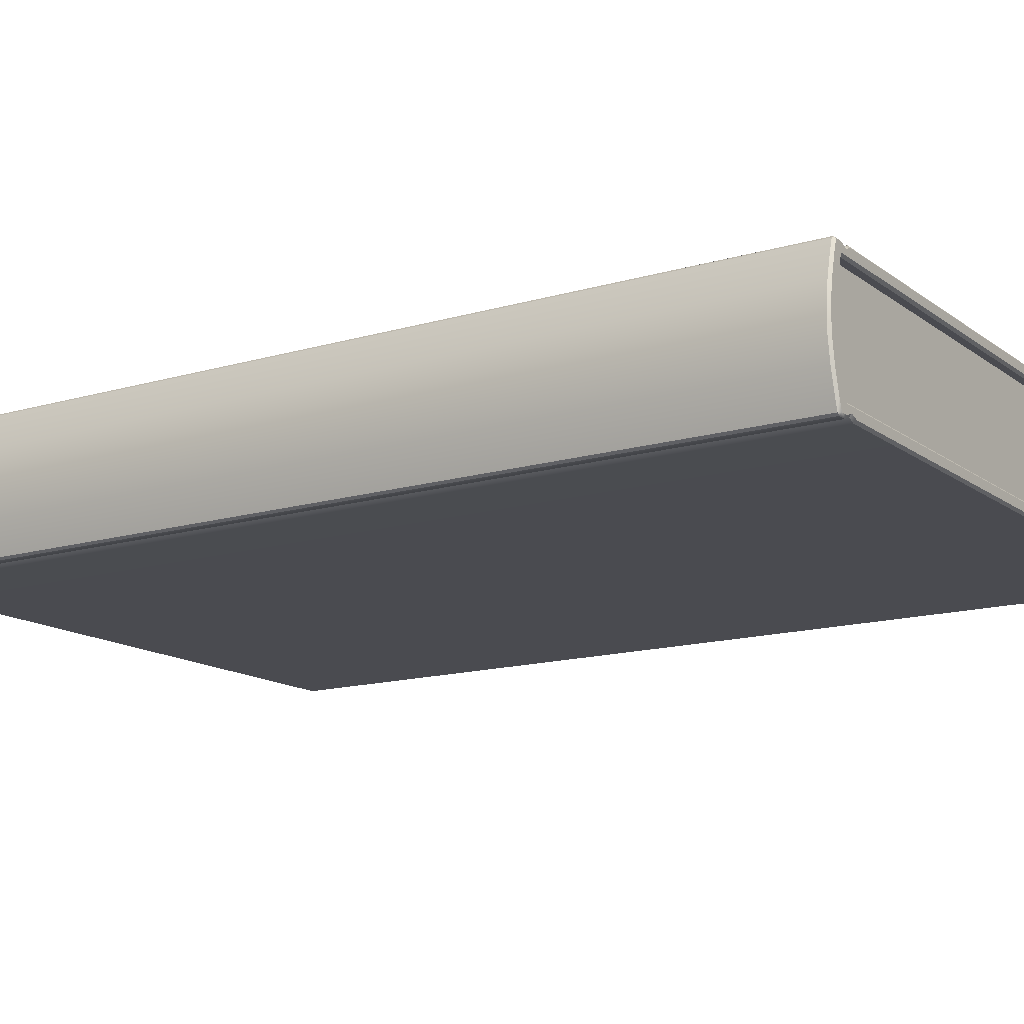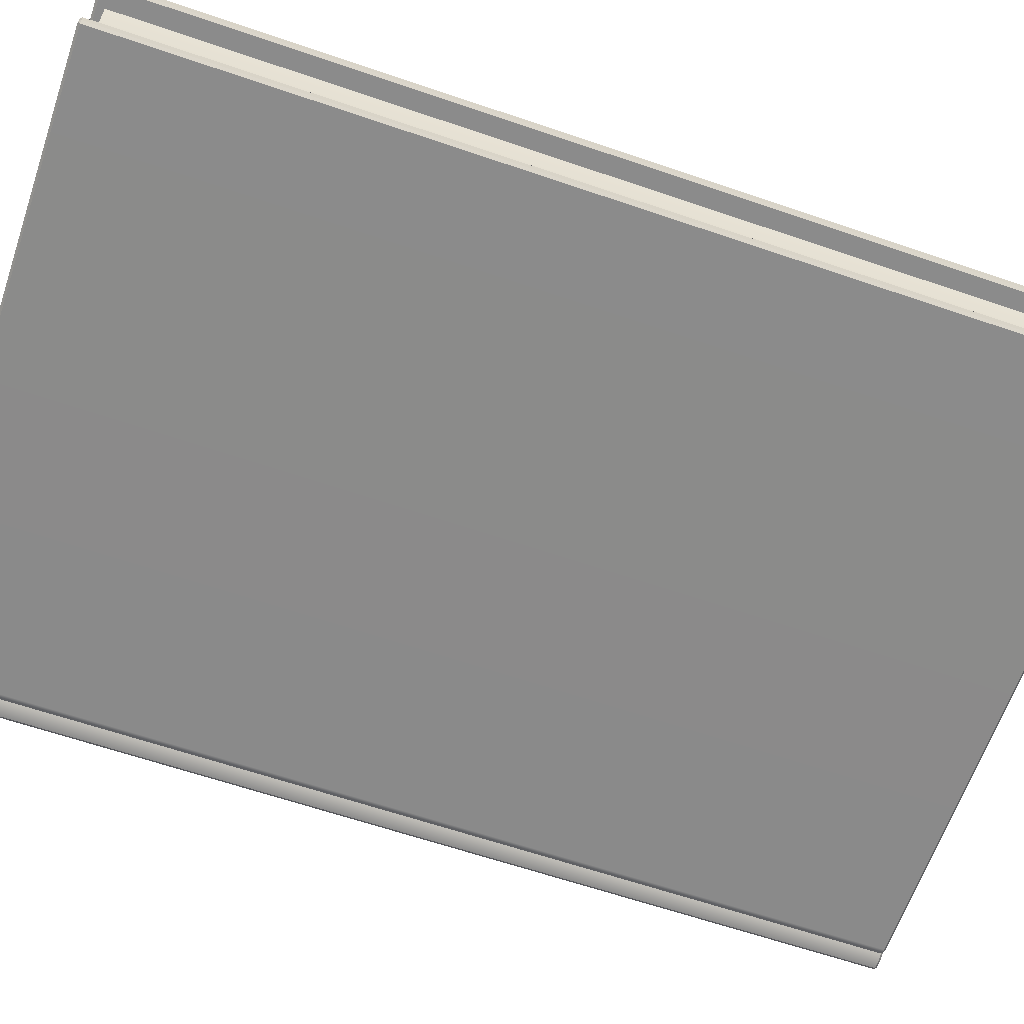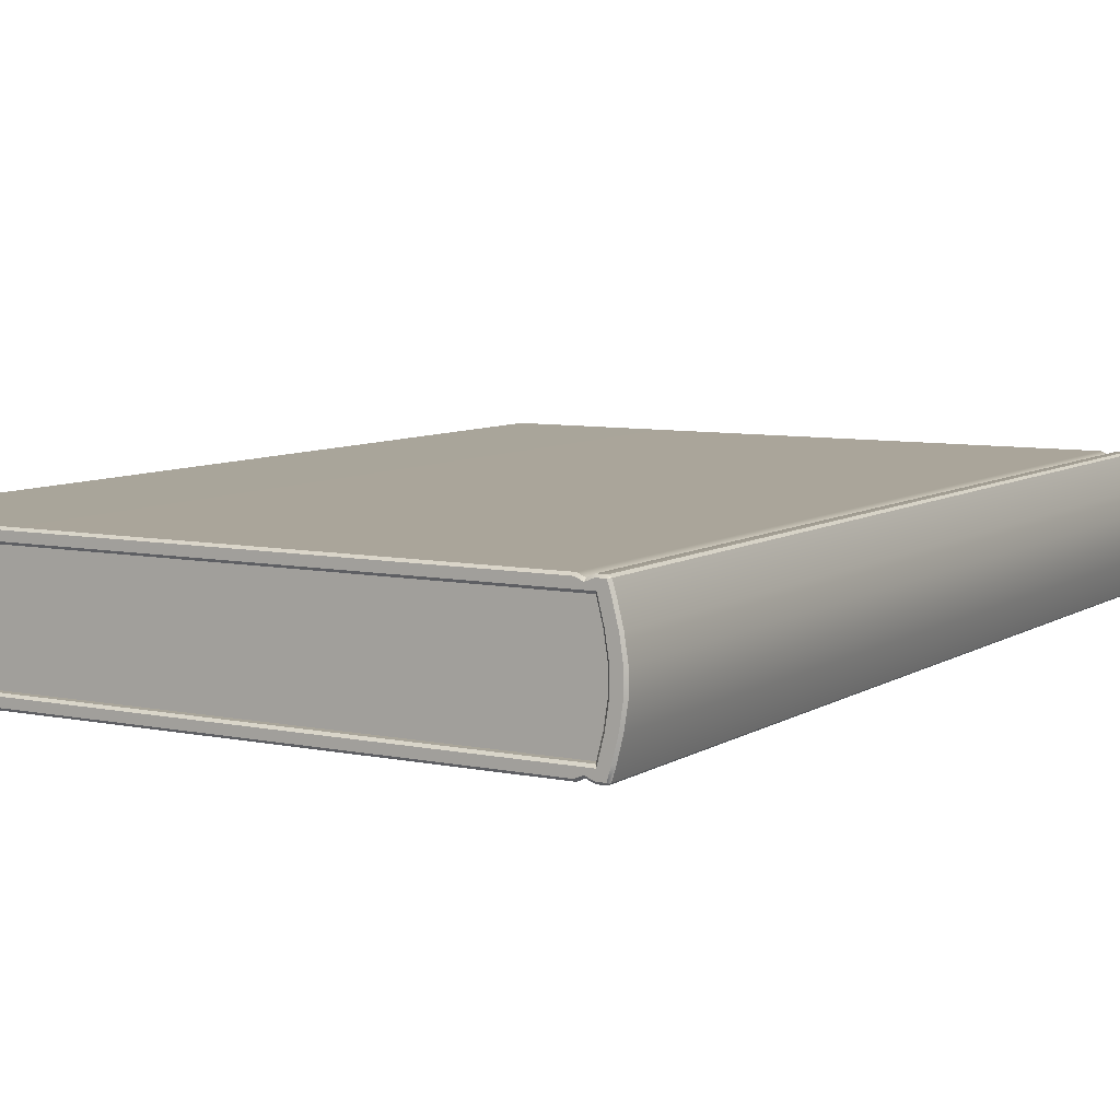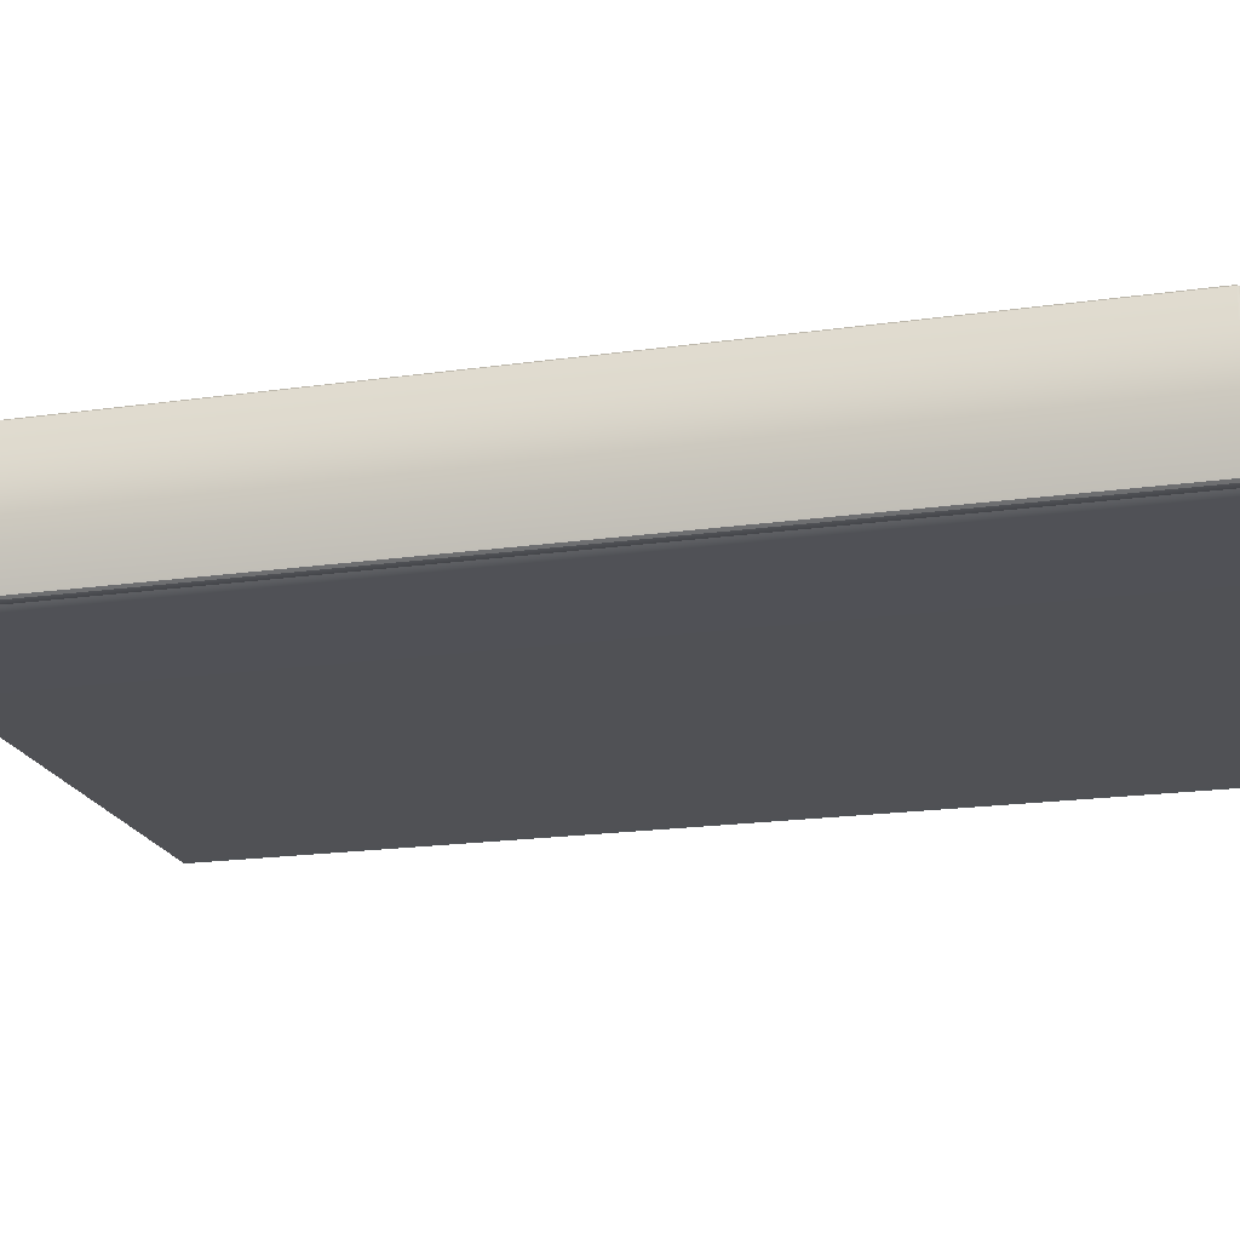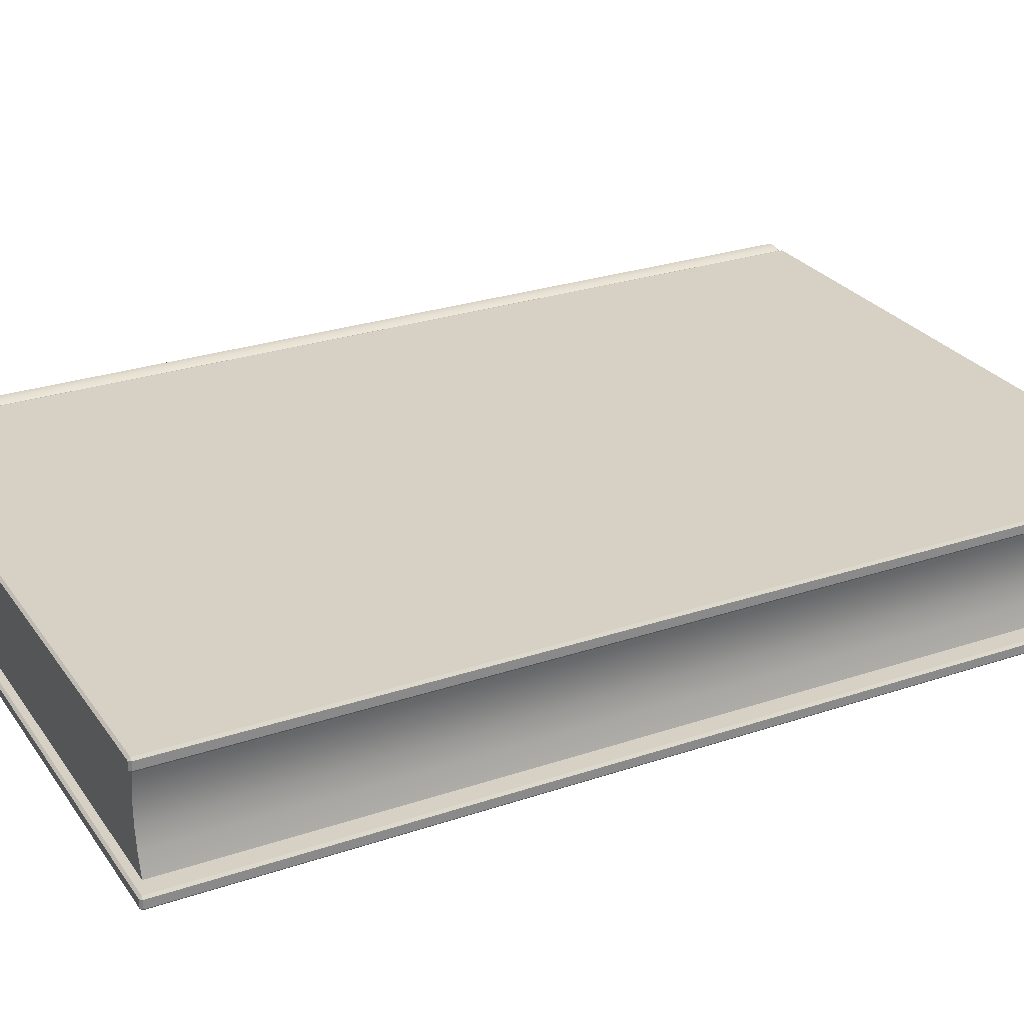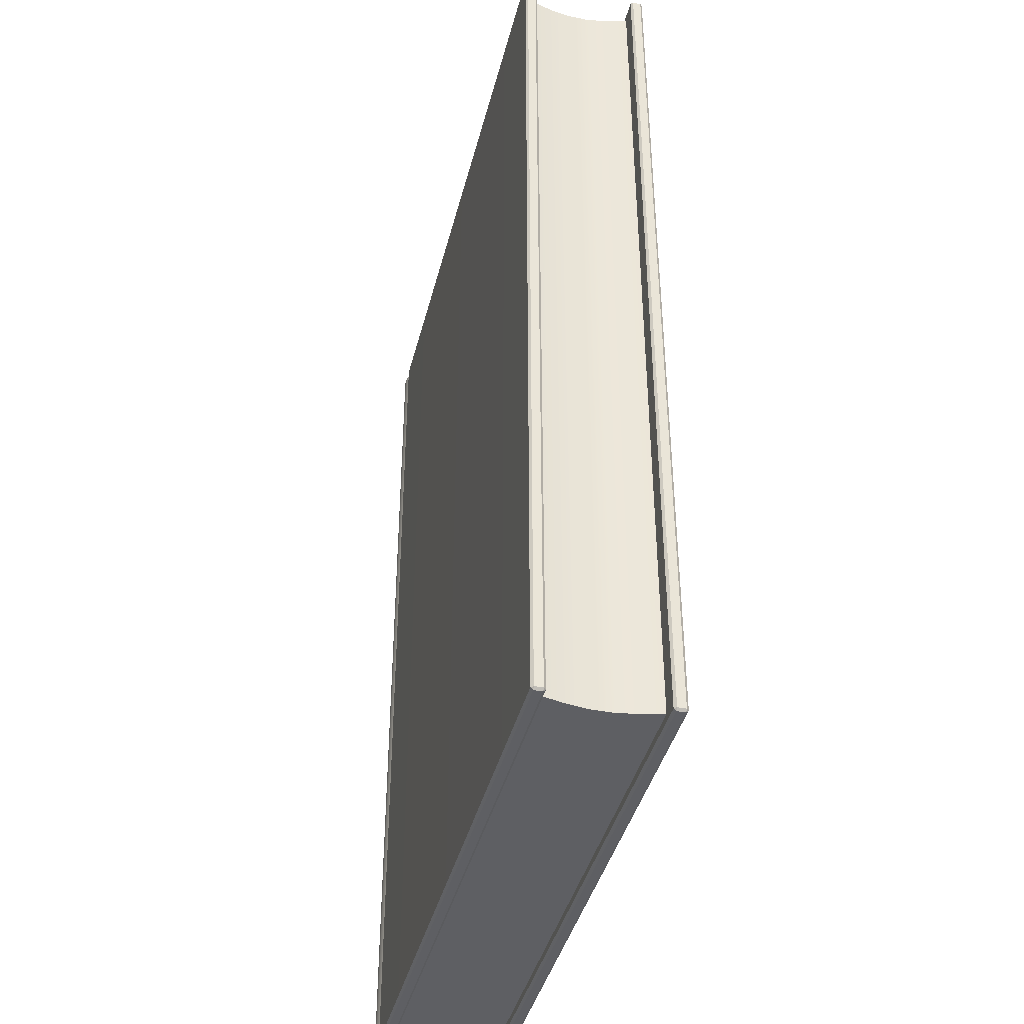
<metadata>
{"format":"obj","ext":"obj","renderer":"f3d","projection":"perspective","resolution":1024,"background":"white","views":[{"elev":-14.4,"azim":-56.9,"up":"+Y"},{"elev":-63.8,"azim":71.0,"up":"+Y"},{"elev":7.5,"azim":-149.4,"up":"+Y"},{"elev":-20.1,"azim":-75.6,"up":"+Y"},{"elev":27.0,"azim":62.4,"up":"+Y"},{"elev":-41.0,"azim":76.1,"up":"+Z"}]}
</metadata>
<code>
g default
v -0.03231 -0.01442 -0.1268
v -0.03231 -0.01442 0.1268
v -0.03231 0.01442 -0.1268
v -0.03231 0.01442 0.1268
v -0.1993 0.01442 -0.1268
v -0.1993 -0.01442 -0.1268
v -0.1993 -0.01442 0.1268
v -0.1993 0.01442 0.1268
v -0.2007 0.00865 -0.1268
v -0.03376 0.00865 -0.1268
v -0.03376 0.00865 0.1268
v -0.2007 0.00865 0.1268
v -0.2016 0.002883 -0.1268
v -0.03463 0.002883 -0.1268
v -0.03463 0.002883 0.1268
v -0.2016 0.002883 0.1268
v -0.2016 -0.002883 -0.1268
v -0.03463 -0.002883 -0.1268
v -0.03463 -0.002883 0.1268
v -0.2016 -0.002883 0.1268
v -0.2007 -0.00865 -0.1268
v -0.03376 -0.00865 -0.1268
v -0.03376 -0.00865 0.1268
v -0.2007 -0.00865 0.1268
v -0.1956 0.01442 -0.1268
v -0.197 0.00865 -0.1268
v -0.1979 0.002883 -0.1268
v -0.1979 -0.002883 -0.1268
v -0.197 -0.00865 -0.1268
v -0.1956 -0.01442 -0.1268
v -0.1956 -0.01442 0.1268
v -0.197 -0.00865 0.1268
v -0.1979 -0.002883 0.1268
v -0.1979 0.002883 0.1268
v -0.197 0.00865 0.1268
v -0.1956 0.01442 0.1268
v -0.1974 0.01442 -0.1268
v -0.1989 0.00865 -0.1268
v -0.1997 0.002883 -0.1268
v -0.1997 -0.002883 -0.1268
v -0.1989 -0.00865 -0.1268
v -0.1974 -0.01442 -0.1268
v -0.1974 -0.01442 0.1268
v -0.1989 -0.00865 0.1268
v -0.1997 -0.002883 0.1268
v -0.1997 0.002883 0.1268
v -0.1989 0.00865 0.1268
v -0.1974 0.01442 0.1268
v -0.2015 -0.01789 0.1287
v -0.2016 -0.01729 0.1294
v -0.2022 -0.01736 0.1287
v -0.1992 -0.01789 0.1287
v -0.1993 -0.01727 0.1294
v -0.2016 0.01729 0.1294
v -0.2015 0.01789 0.1287
v -0.2022 0.01737 0.1287
v -0.1992 0.01789 0.1287
v -0.1993 0.01727 0.1294
v -0.2022 0.01737 -0.1287
v -0.2015 0.01789 -0.1287
v -0.2016 0.01729 -0.1294
v -0.1992 0.01789 -0.1287
v -0.1993 0.01727 -0.1294
v -0.2016 -0.01729 -0.1294
v -0.2015 -0.01789 -0.1287
v -0.2022 -0.01737 -0.1287
v -0.1993 -0.01727 -0.1294
v -0.1992 -0.01789 -0.1287
v -0.2031 -0.01442 0.1287
v -0.2025 -0.01425 0.1294
v -0.02734 -0.01789 0.1287
v -0.02672 -0.01727 0.1287
v -0.02734 -0.01727 0.1294
v -0.02734 -0.01503 0.1294
v -0.02672 -0.01503 0.1287
v -0.02734 -0.01442 0.1287
v -0.02734 0.01727 0.1294
v -0.02672 0.01727 0.1287
v -0.02734 0.01789 0.1287
v -0.02734 0.01789 -0.1287
v -0.02672 0.01727 -0.1287
v -0.02734 0.01727 -0.1294
v -0.2031 0.01442 -0.1287
v -0.2025 0.01425 -0.1294
v -0.02734 0.01503 -0.1294
v -0.02672 0.01503 -0.1287
v -0.02734 0.01442 -0.1287
v -0.02734 -0.01727 -0.1294
v -0.02672 -0.01727 -0.1287
v -0.02734 -0.01789 -0.1287
v -0.2025 0.01425 0.1294
v -0.2031 0.01442 0.1287
v -0.2046 0.00865 -0.1287
v -0.204 0.008528 -0.1294
v -0.02672 0.01503 0.1287
v -0.02734 0.01503 0.1294
v -0.02734 0.01442 0.1287
v -0.1954 0.01442 0.1287
v -0.1954 0.01504 0.1294
v -0.204 -0.008528 0.1294
v -0.2046 -0.00865 0.1287
v -0.2025 -0.01425 -0.1294
v -0.2031 -0.01442 -0.1287
v -0.02734 -0.01442 -0.1287
v -0.02672 -0.01503 -0.1287
v -0.02734 -0.01503 -0.1294
v -0.1954 -0.01504 0.1294
v -0.1954 -0.01442 0.1287
v -0.1973 0.01643 0.1294
v -0.1973 0.0171 0.1287
v -0.1973 0.01643 -0.1294
v -0.1973 0.0171 -0.1287
v -0.1996 0.01505 -0.1294
v -0.1992 0.01442 -0.1287
v -0.1973 0.01503 -0.1294
v -0.1973 0.01442 -0.1287
v -0.1992 -0.01442 -0.1287
v -0.1996 -0.01505 -0.1294
v -0.1973 -0.01442 -0.1287
v -0.1973 -0.01503 -0.1294
v -0.2012 0.008774 -0.1294
v -0.2006 0.00865 -0.1287
v -0.1973 -0.01643 -0.1294
v -0.1973 -0.0171 -0.1287
v -0.1973 -0.0171 0.1287
v -0.1973 -0.01643 0.1294
v -0.1992 -0.01442 0.1287
v -0.1996 -0.01503 0.1294
v -0.2012 -0.008774 0.1294
v -0.2006 -0.00865 0.1287
v -0.1996 0.01503 0.1294
v -0.1992 0.01442 0.1287
v -0.2006 0.00865 0.1287
v -0.2012 0.008774 0.1294
v -0.204 0.008528 0.1294
v -0.2046 0.00865 0.1287
v -0.2054 0.002883 -0.1287
v -0.2048 0.002837 -0.1294
v -0.2021 0.002931 -0.1294
v -0.2015 0.002883 -0.1287
v -0.2015 0.002883 0.1287
v -0.2021 0.002931 0.1294
v -0.2048 0.002837 0.1294
v -0.2054 0.002883 0.1287
v -0.2054 -0.002883 -0.1287
v -0.2048 -0.002837 -0.1294
v -0.2021 -0.002931 -0.1294
v -0.2015 -0.002883 -0.1287
v -0.2015 -0.002883 0.1287
v -0.2021 -0.002931 0.1294
v -0.2048 -0.002837 0.1294
v -0.2054 -0.002883 0.1287
v -0.2046 -0.00865 -0.1287
v -0.204 -0.008528 -0.1294
v -0.2012 -0.008774 -0.1294
v -0.2006 -0.00865 -0.1287
v -0.1954 0.01789 -0.1287
v -0.1953 0.01727 -0.1294
v -0.1954 0.01504 -0.1294
v -0.1954 0.01442 -0.1287
v -0.1954 -0.01442 -0.1287
v -0.1954 -0.01504 -0.1294
v -0.1953 -0.01727 -0.1294
v -0.1954 -0.01789 -0.1287
v -0.1954 -0.01789 0.1287
v -0.1953 -0.01727 0.1294
v -0.1973 -0.01503 0.1294
v -0.1973 -0.01442 0.1287
v -0.1973 0.01442 0.1287
v -0.1973 0.01503 0.1294
v -0.1953 0.01727 0.1294
v -0.1954 0.01789 0.1287
g pCube1
f 2 1 22 23
f 6 21 41 42
f 24 7 43 44
f 38 9 5 37
f 11 10 3 4
f 8 12 47 48
f 39 13 9 38
f 15 14 10 11
f 12 16 46 47
f 40 17 13 39
f 19 18 14 15
f 16 20 45 46
f 41 21 17 40
f 23 22 18 19
f 20 24 44 45
f 10 26 25 3
f 14 27 26 10
f 18 28 27 14
f 22 29 28 18
f 30 29 22 1
f 32 31 2 23
f 33 32 23 19
f 34 33 19 15
f 35 34 15 11
f 36 35 11 4
f 26 38 37 25
f 27 39 38 26
f 28 40 39 27
f 29 41 40 28
f 42 41 29 30
f 44 43 31 32
f 45 44 32 33
f 46 45 33 34
f 47 46 34 35
f 48 47 35 36
f 49 51 66 65
f 50 49 52 53
f 51 50 70 69
f 53 52 125 126
f 54 56 92 91
f 55 54 58 57
f 56 55 60 59
f 57 58 109 110
f 59 61 84 83
f 61 60 62 63
f 63 62 112 111
f 64 66 103 102
f 65 64 67 68
f 68 67 123 124
f 69 70 100 101
f 71 73 166 165
f 72 71 90 89
f 73 72 75 74
f 74 76 108 107
f 76 75 105 104
f 77 79 172 171
f 78 77 96 95
f 79 78 81 80
f 80 82 158 157
f 82 81 86 85
f 83 84 94 93
f 85 87 160 159
f 87 86 95 97
f 88 90 164 163
f 89 88 106 105
f 91 92 136 135
f 93 94 138 137
f 97 96 99 98
f 98 99 170 169
f 101 100 151 152
f 102 103 153 154
f 104 106 162 161
f 107 108 168 167
f 110 109 171 172
f 111 112 157 158
f 113 114 122 121
f 114 113 115 116
f 116 115 159 160
f 117 118 155 156
f 118 117 119 120
f 120 119 161 162
f 121 122 140 139
f 124 123 163 164
f 126 125 165 166
f 127 128 167 168
f 128 127 130 129
f 129 130 149 150
f 131 132 169 170
f 132 131 134 133
f 133 134 142 141
f 135 136 144 143
f 137 138 146 145
f 139 140 148 147
f 141 142 150 149
f 143 144 152 151
f 145 146 154 153
f 147 148 156 155
f 50 53 128 70
f 55 57 62 60
f 102 118 67 64
f 65 68 52 49
f 72 89 105 75
f 66 51 69 103
f 83 92 56 59
f 61 63 113 84
f 95 86 81 78
f 91 131 58 54
f 103 69 101 153
f 154 155 118 102
f 70 128 129 100
f 57 110 112 62
f 113 63 111 115
f 67 118 120 123
f 52 68 124 125
f 128 53 126 167
f 58 131 170 109
f 76 104 1 2
f 87 97 4 3
f 117 156 21 6
f 114 116 37 5
f 119 117 6 42
f 24 130 127 7
f 127 168 43 7
f 169 132 8 48
f 135 134 131 91
f 93 136 92 83
f 84 113 121 94
f 9 122 114 5
f 132 133 12 8
f 143 142 134 135
f 137 144 136 93
f 94 121 139 138
f 13 140 122 9
f 12 133 141 16
f 151 150 142 143
f 145 152 144 137
f 138 139 147 146
f 17 148 140 13
f 16 141 149 20
f 100 129 150 151
f 153 101 152 145
f 146 147 155 154
f 21 156 148 17
f 20 149 130 24
f 159 158 82 85
f 25 160 87 3
f 104 161 30 1
f 163 162 106 88
f 165 164 90 71
f 107 166 73 74
f 31 108 76 2
f 97 98 36 4
f 171 99 96 77
f 157 172 79 80
f 115 111 158 159
f 37 116 160 25
f 161 119 42 30
f 123 120 162 163
f 125 124 164 165
f 167 126 166 107
f 43 168 108 31
f 98 169 48 36
f 109 170 99 171
f 112 110 172 157
f 49 50 51
f 54 55 56
f 59 60 61
f 64 65 66
f 71 72 73
f 74 75 76
f 77 78 79
f 80 81 82
f 85 86 87
f 88 89 90
f 95 96 97
f 104 105 106

</code>
